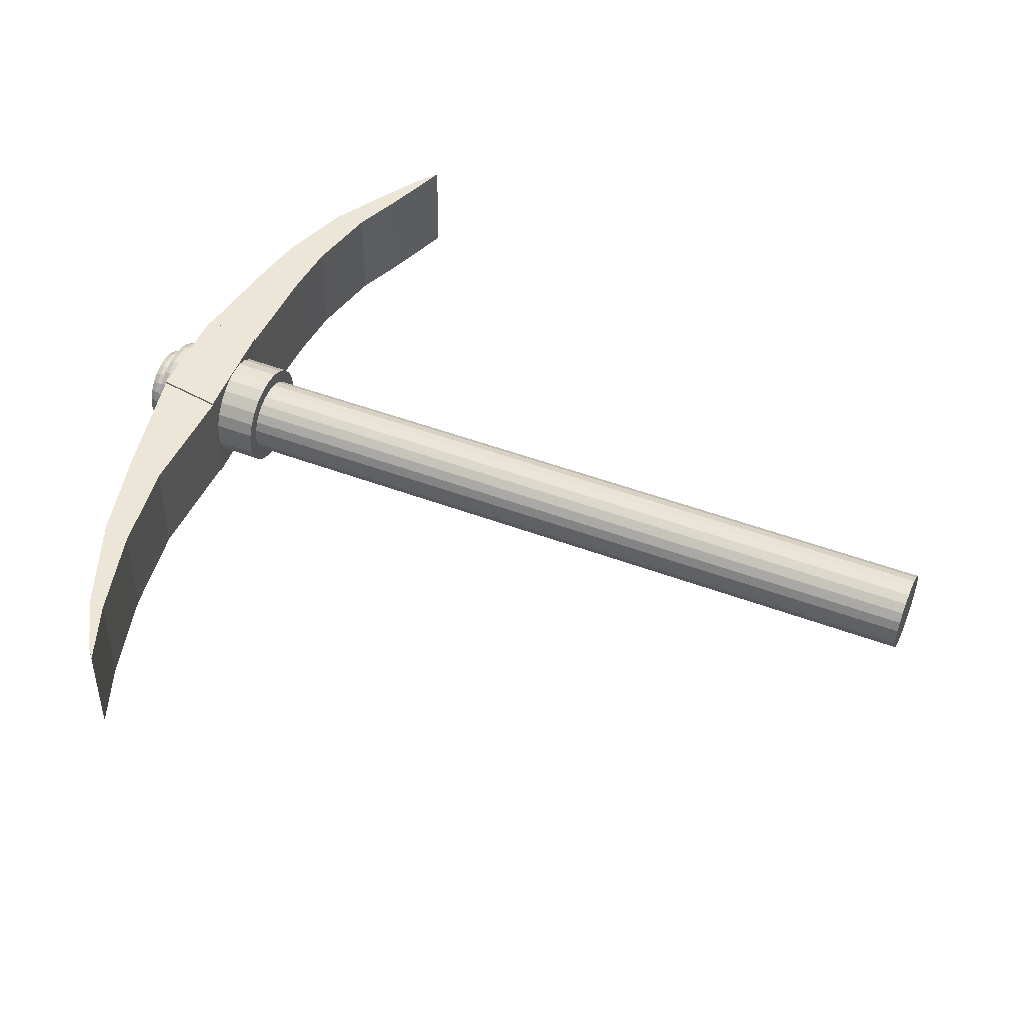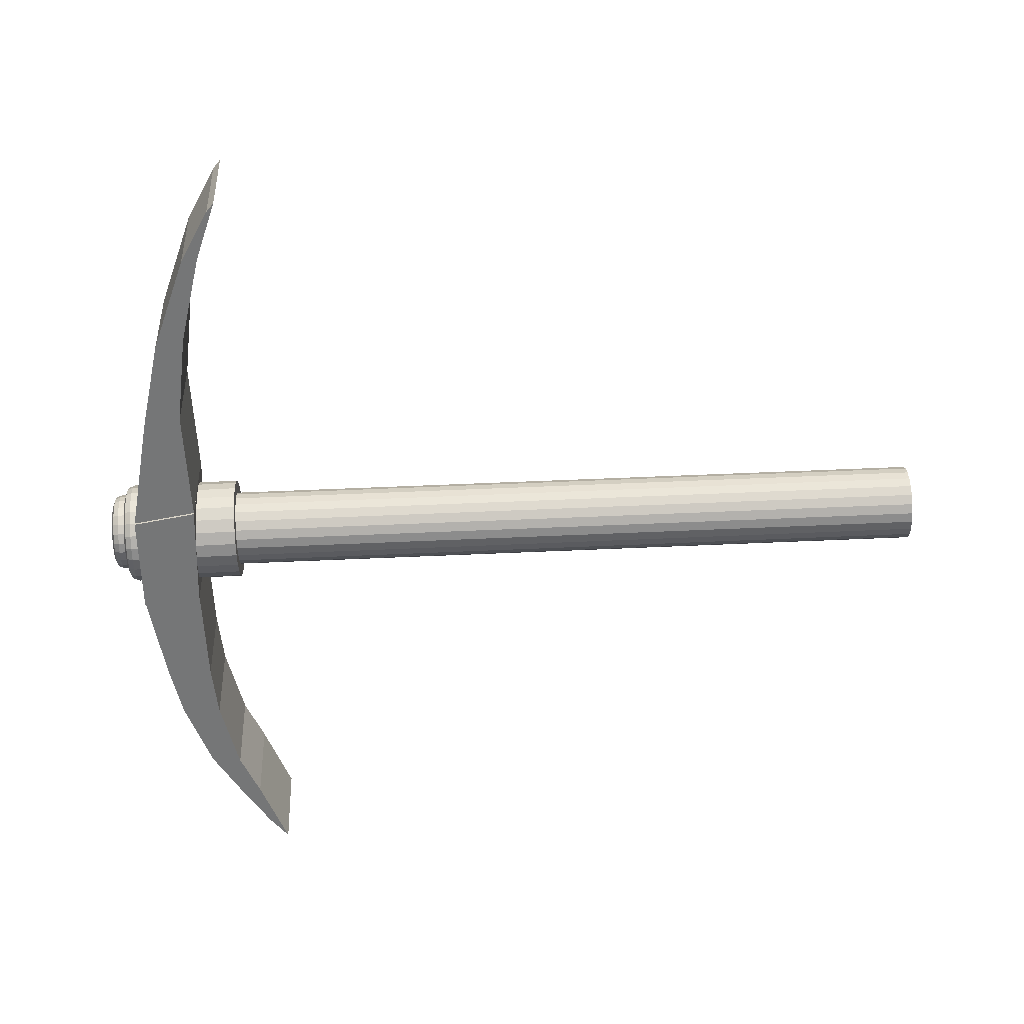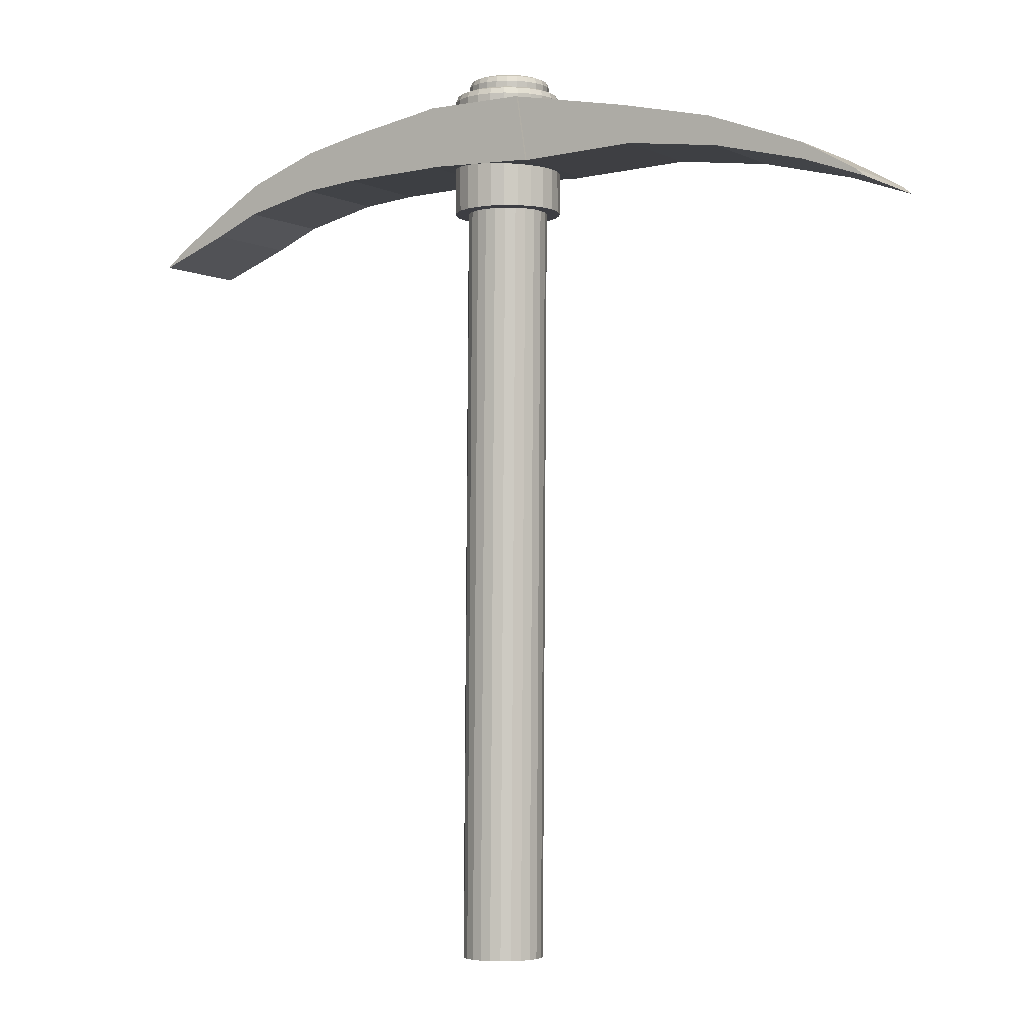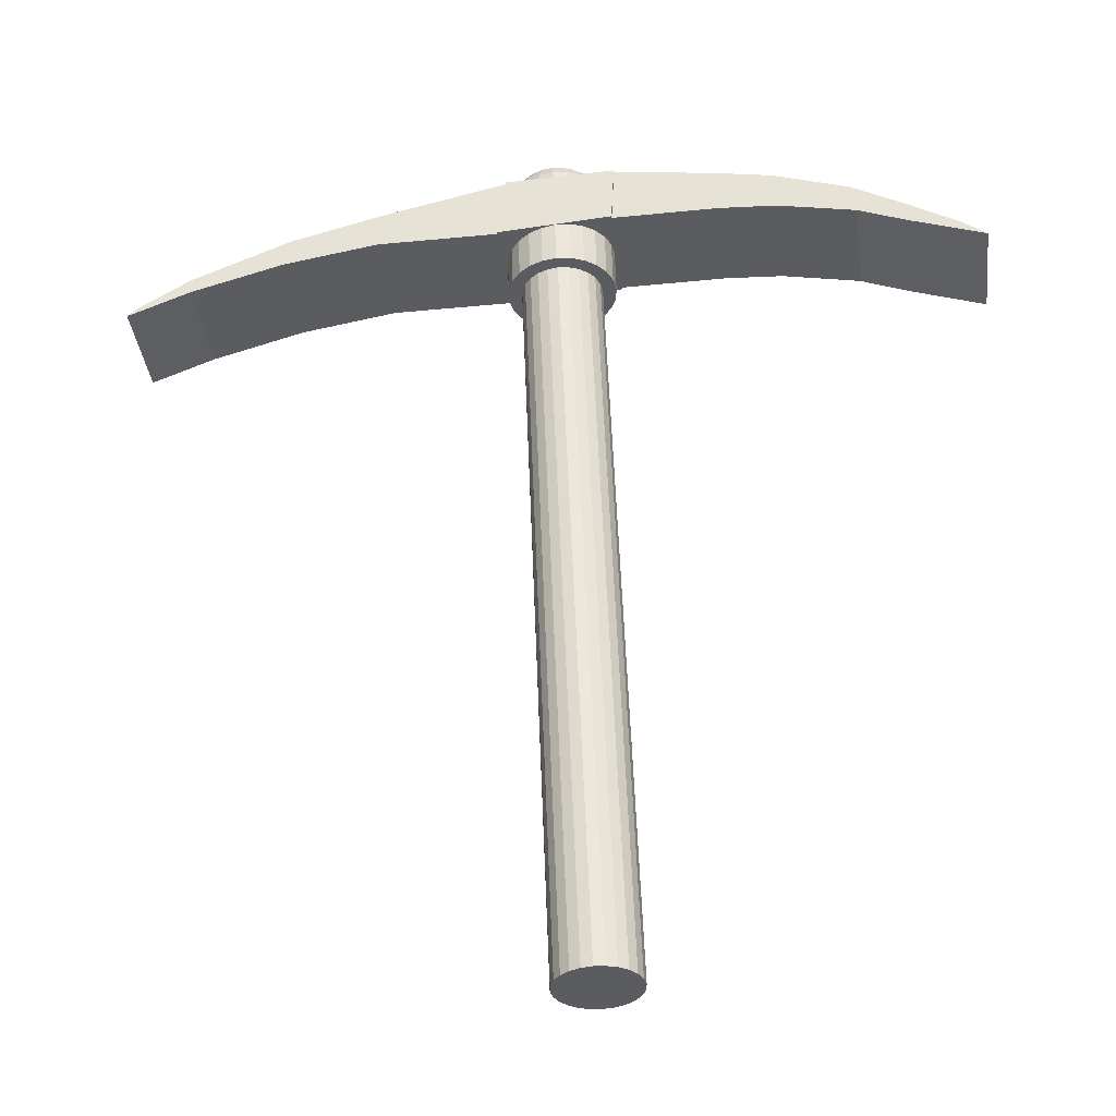
<metadata>
{"format":"obj","ext":"obj","renderer":"f3d","projection":"perspective","resolution":1024,"background":"white","views":[{"elev":57.0,"azim":-64.8,"up":"+Z"},{"elev":-47.8,"azim":-86.5,"up":"+Z"},{"elev":-7.5,"azim":-137.8,"up":"+Y"},{"elev":-32.0,"azim":15.3,"up":"+Y"}]}
</metadata>
<code>
o Cube.001
v 7.46 0.8448 3.721
v 7.806 0.7298 3.677
v 7.444 0.9511 3.718
v 7.688 0.8135 3.689
v 7.389 0.8175 3.242
v 7.735 0.7025 3.197
v 7.373 0.9237 3.238
v 7.617 0.7861 3.209
v 7.241 0.9275 3.749
v 7.217 1.073 3.745
v 7.17 0.9002 3.269
v 7.145 1.045 3.265
v 6.885 0.9933 3.799
v 6.869 1.182 3.79
v 6.814 0.966 3.319
v 6.798 1.154 3.31
v 6.623 1.005 3.837
v 6.595 1.226 3.828
v 6.551 0.9777 3.357
v 6.523 1.199 3.349
v 6.137 0.9951 3.91
v 6.146 1.28 3.892
v 6.065 0.9677 3.43
v 6.074 1.252 3.412
v 5.614 0.9496 3.99
v 5.648 1.257 3.968
v 5.542 0.9223 3.51
v 5.576 1.229 3.488
v 5.064 0.9414 4.072
v 5.091 1.122 4.058
v 4.992 0.914 3.593
v 5.019 1.094 3.578
v 4.629 0.8613 4.142
v 4.657 1 4.13
v 4.558 0.8339 3.662
v 4.586 0.9728 3.65
v 4.211 0.7344 4.211
v 4.211 0.8087 4.207
v 4.14 0.7071 3.731
v 4.139 0.7814 3.727
v 3.929 0.6175 4.26
v 3.968 0.6554 4.252
v 3.857 0.5902 3.78
v 3.897 0.6281 3.772
v 5.603 0.7423 3.692
v 5.604 0.7456 3.757
v 5.852 -2.766 3.92
v 5.666 0.7478 3.748
v 5.851 -2.768 3.872
v 5.666 0.7453 3.699
v 5.863 -2.77 3.824
v 5.677 0.7434 3.652
v 5.887 -2.771 3.781
v 5.701 0.7422 3.609
v 5.921 -2.772 3.746
v 5.735 0.7418 3.574
v 5.962 -2.771 3.721
v 5.777 0.7423 3.549
v 6.009 -2.77 3.708
v 5.824 0.7436 3.535
v 6.058 -2.768 3.707
v 5.873 0.7456 3.534
v 6.105 -2.765 3.718
v 5.92 0.7482 3.546
v 6.148 -2.762 3.742
v 5.963 0.7512 3.57
v 6.183 -2.759 3.776
v 5.998 0.7544 3.603
v 6.208 -2.756 3.818
v 6.023 0.7575 3.645
v 6.222 -2.753 3.865
v 6.036 0.7605 3.692
v 6.223 -2.751 3.913
v 6.037 0.763 3.741
v 6.211 -2.749 3.961
v 6.025 0.7649 3.788
v 6.187 -2.747 4.003
v 6.001 0.7661 3.831
v 6.153 -2.747 4.039
v 5.968 0.7664 3.866
v 6.111 -2.748 4.064
v 5.926 0.7659 3.891
v 6.064 -2.749 4.077
v 5.879 0.7647 3.905
v 6.016 -2.751 4.078
v 5.83 0.7627 3.906
v 5.968 -2.753 4.066
v 5.783 0.7601 3.894
v 5.925 -2.756 4.043
v 5.74 0.7571 3.87
v 5.89 -2.76 4.009
v 5.705 0.7539 3.836
v 5.865 -2.763 3.967
v 5.68 0.7507 3.795
v 5.619 0.7397 3.629
v 5.65 0.7382 3.571
v 5.696 0.7377 3.524
v 5.752 0.7383 3.491
v 5.814 0.74 3.473
v 5.88 0.7427 3.471
v 5.943 0.7462 3.487
v 6 0.7502 3.519
v 6.047 0.7544 3.564
v 6.081 0.7587 3.62
v 6.099 0.7626 3.683
v 6.1 0.766 3.748
v 6.084 0.7685 3.811
v 6.052 0.7701 3.868
v 6.007 0.7706 3.915
v 5.951 0.7699 3.949
v 5.888 0.7682 3.967
v 5.823 0.7655 3.968
v 5.759 0.7621 3.953
v 5.702 0.7581 3.921
v 5.655 0.7538 3.876
v 5.622 0.7496 3.82
v 5.969 1.272 3.576
v 5.933 1.269 3.541
v 5.889 1.265 3.517
v 5.841 1.262 3.505
v 5.791 1.259 3.506
v 5.743 1.257 3.52
v 5.7 1.256 3.546
v 5.665 1.256 3.582
v 5.641 1.256 3.626
v 5.629 1.258 3.674
v 5.63 1.261 3.724
v 5.58 1.276 3.665
v 5.617 1.316 3.667
v 5.591 1.304 3.665
v 5.618 1.319 3.722
v 5.581 1.279 3.73
v 5.592 1.307 3.727
v 5.596 1.273 3.602
v 5.631 1.314 3.614
v 5.606 1.301 3.604
v 5.628 1.272 3.544
v 5.657 1.313 3.565
v 5.636 1.3 3.55
v 5.673 1.271 3.497
v 5.696 1.312 3.526
v 5.679 1.299 3.505
v 5.729 1.272 3.464
v 5.743 1.313 3.497
v 5.733 1.3 3.473
v 5.792 1.274 3.446
v 5.796 1.314 3.482
v 5.793 1.302 3.455
v 5.857 1.276 3.444
v 5.851 1.317 3.481
v 5.855 1.304 3.454
v 5.921 1.28 3.46
v 5.905 1.32 3.494
v 5.915 1.307 3.469
v 5.978 1.284 3.492
v 5.953 1.323 3.521
v 5.97 1.311 3.499
v 6.025 1.288 3.537
v 5.993 1.327 3.559
v 6.015 1.315 3.543
v 6.058 1.292 3.593
v 6.021 1.33 3.606
v 6.047 1.319 3.596
v 6.076 1.296 3.656
v 6.036 1.333 3.659
v 6.064 1.323 3.656
v 6.077 1.3 3.721
v 6.037 1.336 3.715
v 6.065 1.326 3.718
v 6.062 1.302 3.784
v 6.024 1.338 3.768
v 6.05 1.329 3.779
v 6.03 1.304 3.841
v 5.997 1.34 3.816
v 6.02 1.33 3.833
v 5.984 1.304 3.888
v 5.959 1.34 3.856
v 5.976 1.331 3.878
v 5.928 1.304 3.922
v 5.911 1.34 3.885
v 5.923 1.33 3.91
v 5.866 1.302 3.94
v 5.858 1.338 3.9
v 5.863 1.328 3.927
v 5.8 1.299 3.941
v 5.803 1.336 3.901
v 5.801 1.326 3.929
v 5.737 1.296 3.926
v 5.75 1.333 3.888
v 5.74 1.323 3.914
v 5.68 1.292 3.894
v 5.701 1.33 3.861
v 5.686 1.319 3.884
v 5.633 1.288 3.849
v 5.662 1.326 3.823
v 5.641 1.315 3.84
v 5.599 1.283 3.793
v 5.633 1.322 3.775
v 5.609 1.311 3.787
v 5.995 1.276 3.619
v 6.008 1.279 3.667
v 6.009 1.281 3.717
v 5.997 1.283 3.765
v 5.973 1.284 3.809
v 5.938 1.284 3.845
v 5.895 1.283 3.871
v 5.847 1.281 3.885
v 5.797 1.278 3.886
v 5.749 1.275 3.874
v 5.705 1.271 3.85
v 5.669 1.267 3.815
v 5.643 1.264 3.772
v 5.933 1.397 3.593
v 5.964 1.361 3.571
v 5.954 1.386 3.577
v 5.904 1.394 3.565
v 5.928 1.357 3.537
v 5.92 1.383 3.544
v 5.869 1.391 3.545
v 5.884 1.354 3.513
v 5.879 1.379 3.521
v 5.83 1.388 3.535
v 5.836 1.35 3.501
v 5.833 1.376 3.51
v 5.789 1.386 3.536
v 5.786 1.347 3.502
v 5.786 1.374 3.511
v 5.75 1.384 3.547
v 5.738 1.345 3.516
v 5.741 1.372 3.524
v 5.716 1.383 3.568
v 5.695 1.344 3.541
v 5.7 1.371 3.549
v 5.688 1.383 3.597
v 5.66 1.344 3.577
v 5.667 1.371 3.583
v 5.668 1.384 3.633
v 5.636 1.345 3.621
v 5.645 1.371 3.624
v 5.658 1.385 3.672
v 5.624 1.347 3.67
v 5.633 1.373 3.67
v 5.659 1.387 3.712
v 5.625 1.349 3.72
v 5.634 1.375 3.717
v 5.954 1.399 3.627
v 5.99 1.364 3.614
v 5.978 1.39 3.617
v 5.965 1.402 3.666
v 6.003 1.368 3.662
v 5.991 1.393 3.663
v 5.966 1.404 3.706
v 6.004 1.37 3.712
v 5.992 1.395 3.71
v 5.956 1.405 3.746
v 5.992 1.372 3.761
v 5.981 1.397 3.756
v 5.936 1.406 3.781
v 5.968 1.372 3.805
v 5.958 1.397 3.797
v 5.908 1.406 3.81
v 5.933 1.372 3.841
v 5.925 1.397 3.831
v 5.874 1.405 3.831
v 5.89 1.371 3.867
v 5.885 1.396 3.855
v 5.835 1.403 3.842
v 5.842 1.369 3.88
v 5.839 1.394 3.869
v 5.794 1.401 3.843
v 5.792 1.366 3.881
v 5.792 1.391 3.869
v 5.755 1.398 3.834
v 5.744 1.363 3.869
v 5.746 1.388 3.858
v 5.72 1.395 3.814
v 5.7 1.359 3.845
v 5.705 1.385 3.835
v 5.691 1.392 3.786
v 5.664 1.356 3.811
v 5.671 1.381 3.803
v 5.67 1.39 3.751
v 5.638 1.352 3.768
v 5.647 1.378 3.762
v 6.138 0.9957 3.921
v 6.147 1.28 3.903
v 6.064 0.9671 3.419
v 6.073 1.252 3.401
v 5.615 0.9503 4.001
v 5.649 1.257 3.979
v 5.541 0.9216 3.499
v 5.575 1.229 3.477
f 1 4 3
f 4 7 3
f 8 5 7
f 6 1 5
f 1 11 5
f 4 6 8
f 10 13 9
f 3 12 10
f 3 9 1
f 7 11 12
f 13 19 15
f 9 15 11
f 12 14 10
f 12 15 16
f 20 23 24
f 14 20 18
f 16 19 20
f 14 17 13
f 26 289 290
f 18 21 17
f 19 21 23
f 20 22 18
f 28 30 26
f 27 292 291
f 22 288 286
f 23 285 287
f 31 36 32
f 27 32 28
f 25 30 29
f 25 31 27
f 33 39 35
f 29 34 33
f 29 35 31
f 30 36 34
f 39 44 40
f 34 40 38
f 35 40 36
f 33 38 37
f 44 41 42
f 37 42 41
f 37 43 39
f 38 44 42
f 96 134 137
f 82 111 84
f 47 50 49
f 110 176 179
f 76 108 78
f 49 52 51
f 116 194 197
f 72 104 105
f 51 54 53
f 97 137 140
f 66 101 102
f 53 56 55
f 99 149 100
f 60 98 99
f 55 58 57
f 103 155 158
f 52 96 54
f 57 60 59
f 106 164 167
f 94 46 48
f 59 62 61
f 109 173 176
f 92 114 115
f 61 64 63
f 112 182 185
f 84 112 86
f 63 66 65
f 114 194 115
f 78 109 80
f 65 68 67
f 116 132 46
f 72 106 74
f 67 70 69
f 98 146 99
f 68 102 103
f 69 72 71
f 101 155 102
f 62 99 100
f 72 73 71
f 104 164 105
f 56 96 97
f 74 75 73
f 107 173 108
f 48 45 50
f 76 77 75
f 110 182 111
f 92 116 94
f 78 79 77
f 113 191 114
f 86 113 88
f 80 81 79
f 80 110 82
f 82 83 81
f 45 134 95
f 76 106 107
f 84 85 83
f 97 143 98
f 68 104 70
f 86 87 85
f 100 152 101
f 64 100 101
f 88 89 87
f 45 132 128
f 58 97 98
f 90 91 89
f 52 45 95
f 103 161 104
f 92 93 91
f 113 185 188
f 88 114 90
f 94 47 93
f 61 77 93
f 106 170 107
f 197 133 132
f 133 198 131
f 197 196 199
f 196 198 199
f 191 196 194
f 196 192 195
f 191 190 193
f 190 192 193
f 188 187 190
f 190 186 189
f 182 187 185
f 187 183 186
f 182 181 184
f 184 180 183
f 179 178 181
f 181 177 180
f 173 178 176
f 175 177 178
f 173 172 175
f 175 171 174
f 170 169 172
f 169 171 172
f 164 169 167
f 169 165 168
f 161 166 164
f 163 165 166
f 161 160 163
f 163 159 162
f 155 160 158
f 157 159 160
f 152 157 155
f 157 153 156
f 149 154 152
f 151 153 154
f 146 151 149
f 148 150 151
f 143 148 146
f 145 147 148
f 140 145 143
f 145 141 144
f 137 142 140
f 142 138 141
f 134 139 137
f 136 138 139
f 128 136 134
f 136 129 135
f 128 133 130
f 133 129 130
f 183 159 135
f 283 127 212
f 127 241 126
f 126 238 125
f 238 124 125
f 235 123 124
f 123 229 122
f 229 121 122
f 226 120 121
f 120 220 119
f 214 200 117
f 119 217 118
f 250 202 201
f 202 256 203
f 256 204 203
f 259 205 204
f 262 206 205
f 206 268 207
f 207 271 208
f 271 209 208
f 209 277 210
f 210 280 211
f 280 212 211
f 118 214 117
f 247 201 200
f 120 204 212
f 238 236 235
f 239 234 236
f 232 230 229
f 230 231 228
f 226 224 223
f 227 222 224
f 220 218 217
f 218 219 216
f 229 227 226
f 230 225 227
f 244 242 241
f 245 240 242
f 238 242 239
f 239 240 237
f 223 221 220
f 221 222 219
f 235 233 232
f 236 231 233
f 217 215 214
f 215 216 213
f 214 248 247
f 215 246 248
f 247 251 250
f 251 246 249
f 253 251 254
f 251 252 254
f 256 254 257
f 257 252 255
f 259 257 260
f 260 255 258
f 262 260 263
f 263 258 261
f 262 266 265
f 263 264 266
f 265 269 268
f 269 264 267
f 268 272 271
f 272 267 270
f 271 275 274
f 272 273 275
f 277 275 278
f 278 273 276
f 280 278 281
f 281 276 279
f 283 281 284
f 281 282 284
f 283 245 244
f 245 282 243
f 267 213 237
f 287 289 291
f 286 292 290
f 287 292 288
f 285 290 289
f 23 288 24
f 25 291 289
f 22 285 21
f 28 290 292
f 1 2 4
f 4 8 7
f 8 6 5
f 6 2 1
f 1 9 11
f 4 2 6
f 10 14 13
f 3 7 12
f 3 10 9
f 7 5 11
f 13 17 19
f 9 13 15
f 12 16 14
f 12 11 15
f 20 19 23
f 14 16 20
f 16 15 19
f 14 18 17
f 26 25 289
f 18 22 21
f 19 17 21
f 20 24 22
f 28 32 30
f 27 28 292
f 22 24 288
f 23 21 285
f 31 35 36
f 27 31 32
f 25 26 30
f 25 29 31
f 33 37 39
f 29 30 34
f 29 33 35
f 30 32 36
f 39 43 44
f 34 36 40
f 35 39 40
f 33 34 38
f 44 43 41
f 37 38 42
f 37 41 43
f 38 40 44
f 96 95 134
f 82 110 111
f 47 48 50
f 110 109 176
f 76 107 108
f 49 50 52
f 116 115 194
f 72 70 104
f 51 52 54
f 97 96 137
f 66 64 101
f 53 54 56
f 99 146 149
f 60 58 98
f 55 56 58
f 103 102 155
f 52 95 96
f 57 58 60
f 106 105 164
f 94 116 46
f 59 60 62
f 109 108 173
f 92 90 114
f 61 62 64
f 112 111 182
f 84 111 112
f 63 64 66
f 114 191 194
f 78 108 109
f 65 66 68
f 116 197 132
f 72 105 106
f 67 68 70
f 98 143 146
f 68 66 102
f 69 70 72
f 101 152 155
f 62 60 99
f 72 74 73
f 104 161 164
f 56 54 96
f 74 76 75
f 107 170 173
f 48 46 45
f 76 78 77
f 110 179 182
f 92 115 116
f 78 80 79
f 113 188 191
f 86 112 113
f 80 82 81
f 80 109 110
f 82 84 83
f 45 128 134
f 76 74 106
f 84 86 85
f 97 140 143
f 68 103 104
f 86 88 87
f 100 149 152
f 64 62 100
f 88 90 89
f 45 46 132
f 58 56 97
f 90 92 91
f 52 50 45
f 103 158 161
f 92 94 93
f 113 112 185
f 88 113 114
f 94 48 47
f 93 47 49
f 49 51 53
f 53 55 57
f 57 59 61
f 61 63 65
f 65 67 69
f 69 71 73
f 73 75 77
f 77 79 81
f 81 83 85
f 85 87 89
f 89 91 93
f 93 49 53
f 53 57 61
f 61 65 69
f 69 73 77
f 77 81 85
f 85 89 93
f 93 53 61
f 61 69 77
f 77 85 93
f 106 167 170
f 197 199 133
f 133 199 198
f 197 194 196
f 196 195 198
f 191 193 196
f 196 193 192
f 191 188 190
f 190 189 192
f 188 185 187
f 190 187 186
f 182 184 187
f 187 184 183
f 182 179 181
f 184 181 180
f 179 176 178
f 181 178 177
f 173 175 178
f 175 174 177
f 173 170 172
f 175 172 171
f 170 167 169
f 169 168 171
f 164 166 169
f 169 166 165
f 161 163 166
f 163 162 165
f 161 158 160
f 163 160 159
f 155 157 160
f 157 156 159
f 152 154 157
f 157 154 153
f 149 151 154
f 151 150 153
f 146 148 151
f 148 147 150
f 143 145 148
f 145 144 147
f 140 142 145
f 145 142 141
f 137 139 142
f 142 139 138
f 134 136 139
f 136 135 138
f 128 130 136
f 136 130 129
f 128 132 133
f 133 131 129
f 135 129 131
f 131 198 195
f 195 192 189
f 189 186 183
f 183 180 177
f 177 174 171
f 171 168 165
f 165 162 159
f 159 156 153
f 153 150 147
f 147 144 141
f 141 138 135
f 135 131 195
f 195 189 183
f 183 177 171
f 171 165 159
f 159 153 147
f 147 141 135
f 135 195 183
f 183 171 159
f 159 147 135
f 283 244 127
f 127 244 241
f 126 241 238
f 238 235 124
f 235 232 123
f 123 232 229
f 229 226 121
f 226 223 120
f 120 223 220
f 214 247 200
f 119 220 217
f 250 253 202
f 202 253 256
f 256 259 204
f 259 262 205
f 262 265 206
f 206 265 268
f 207 268 271
f 271 274 209
f 209 274 277
f 210 277 280
f 280 283 212
f 118 217 214
f 247 250 201
f 212 127 126
f 126 125 124
f 124 123 122
f 122 121 120
f 120 119 118
f 118 117 200
f 200 201 202
f 202 203 204
f 204 205 206
f 206 207 208
f 208 209 210
f 210 211 212
f 212 126 124
f 124 122 120
f 120 118 200
f 200 202 204
f 204 206 208
f 208 210 212
f 212 124 120
f 120 200 204
f 204 208 212
f 238 239 236
f 239 237 234
f 232 233 230
f 230 233 231
f 226 227 224
f 227 225 222
f 220 221 218
f 218 221 219
f 229 230 227
f 230 228 225
f 244 245 242
f 245 243 240
f 238 241 242
f 239 242 240
f 223 224 221
f 221 224 222
f 235 236 233
f 236 234 231
f 217 218 215
f 215 218 216
f 214 215 248
f 215 213 246
f 247 248 251
f 251 248 246
f 253 250 251
f 251 249 252
f 256 253 254
f 257 254 252
f 259 256 257
f 260 257 255
f 262 259 260
f 263 260 258
f 262 263 266
f 263 261 264
f 265 266 269
f 269 266 264
f 268 269 272
f 272 269 267
f 271 272 275
f 272 270 273
f 277 274 275
f 278 275 273
f 280 277 278
f 281 278 276
f 283 280 281
f 281 279 282
f 283 284 245
f 245 284 282
f 237 240 243
f 243 282 279
f 279 276 273
f 273 270 267
f 267 264 261
f 261 258 255
f 255 252 249
f 249 246 213
f 213 216 219
f 219 222 225
f 225 228 231
f 231 234 237
f 237 243 279
f 279 273 267
f 267 261 255
f 255 249 213
f 213 219 225
f 225 231 237
f 237 279 267
f 267 255 213
f 213 225 237
f 287 285 289
f 286 288 292
f 287 291 292
f 285 286 290
f 23 287 288
f 25 27 291
f 22 286 285
f 28 26 290

</code>
